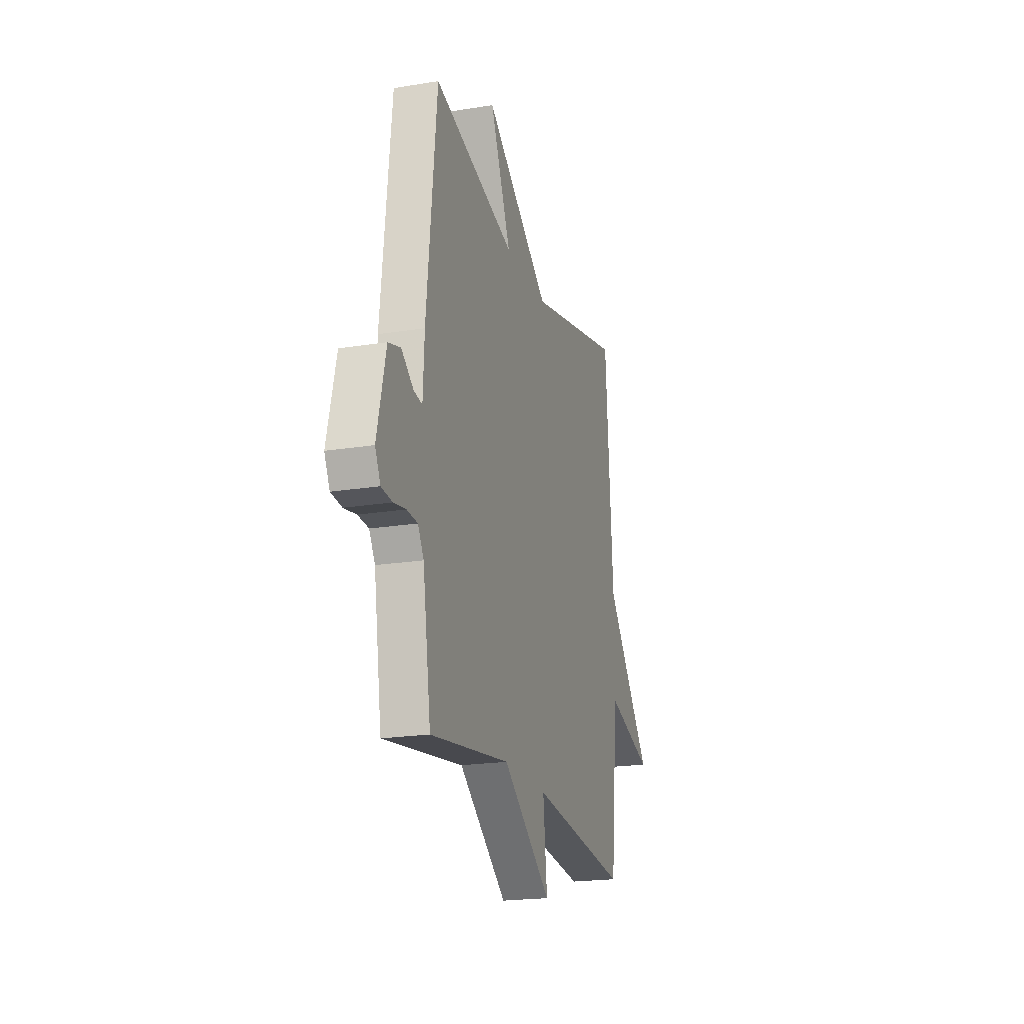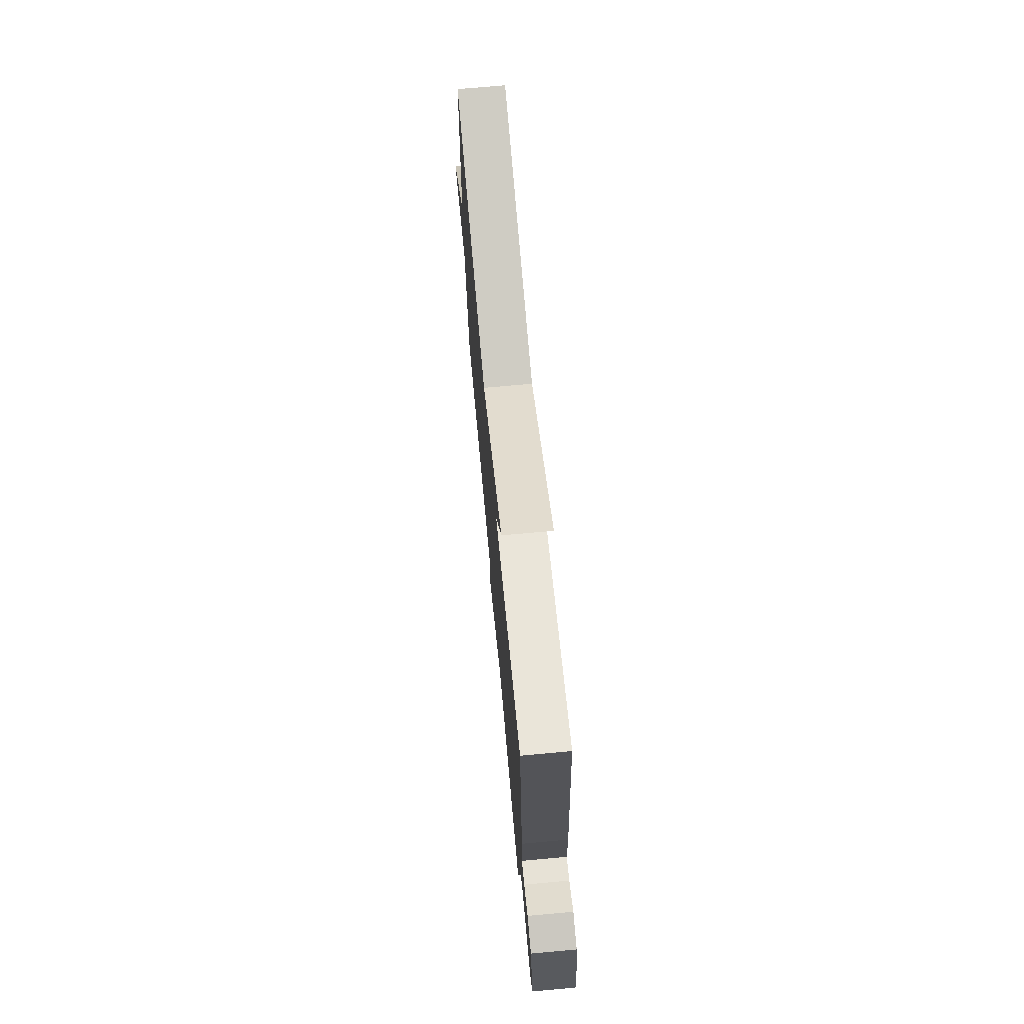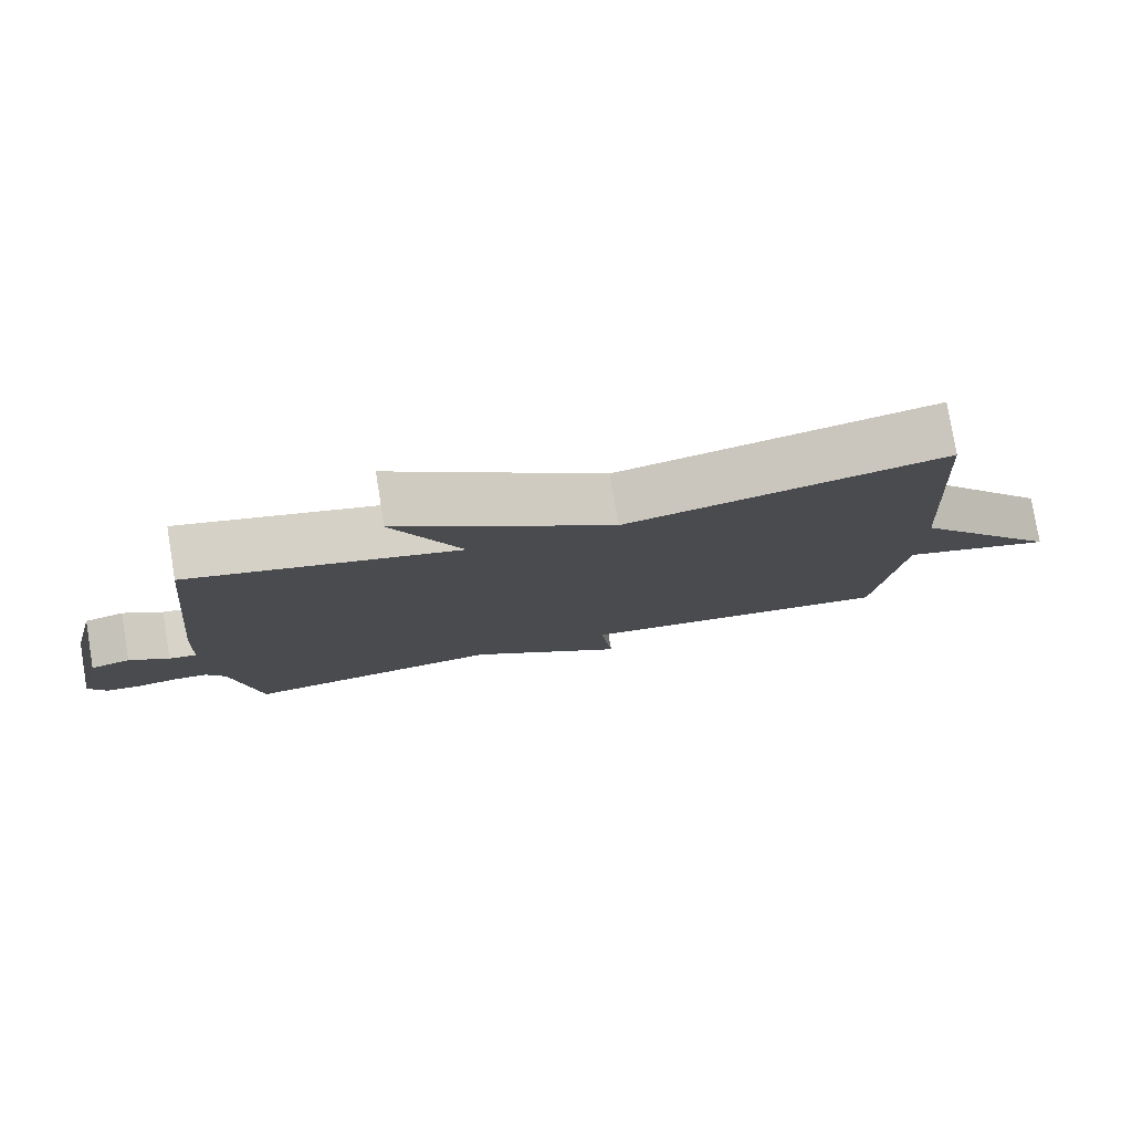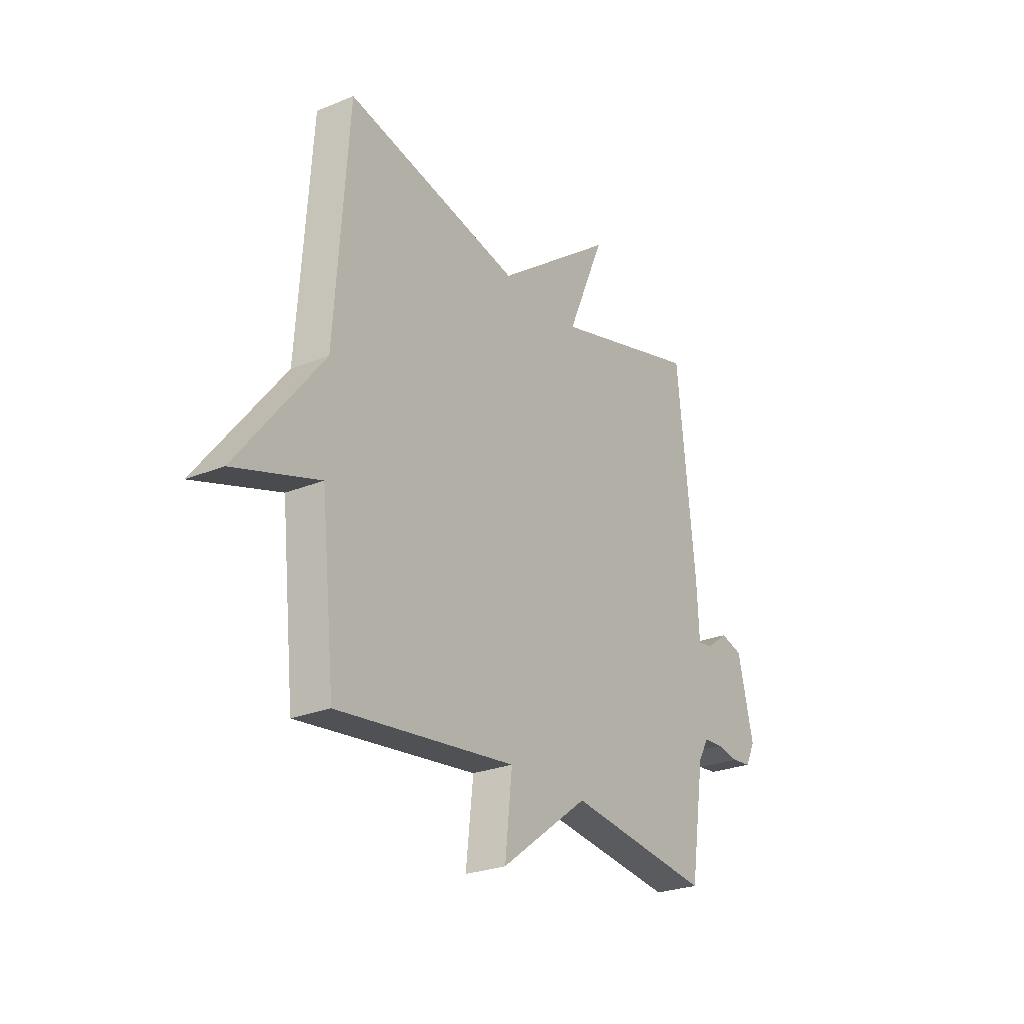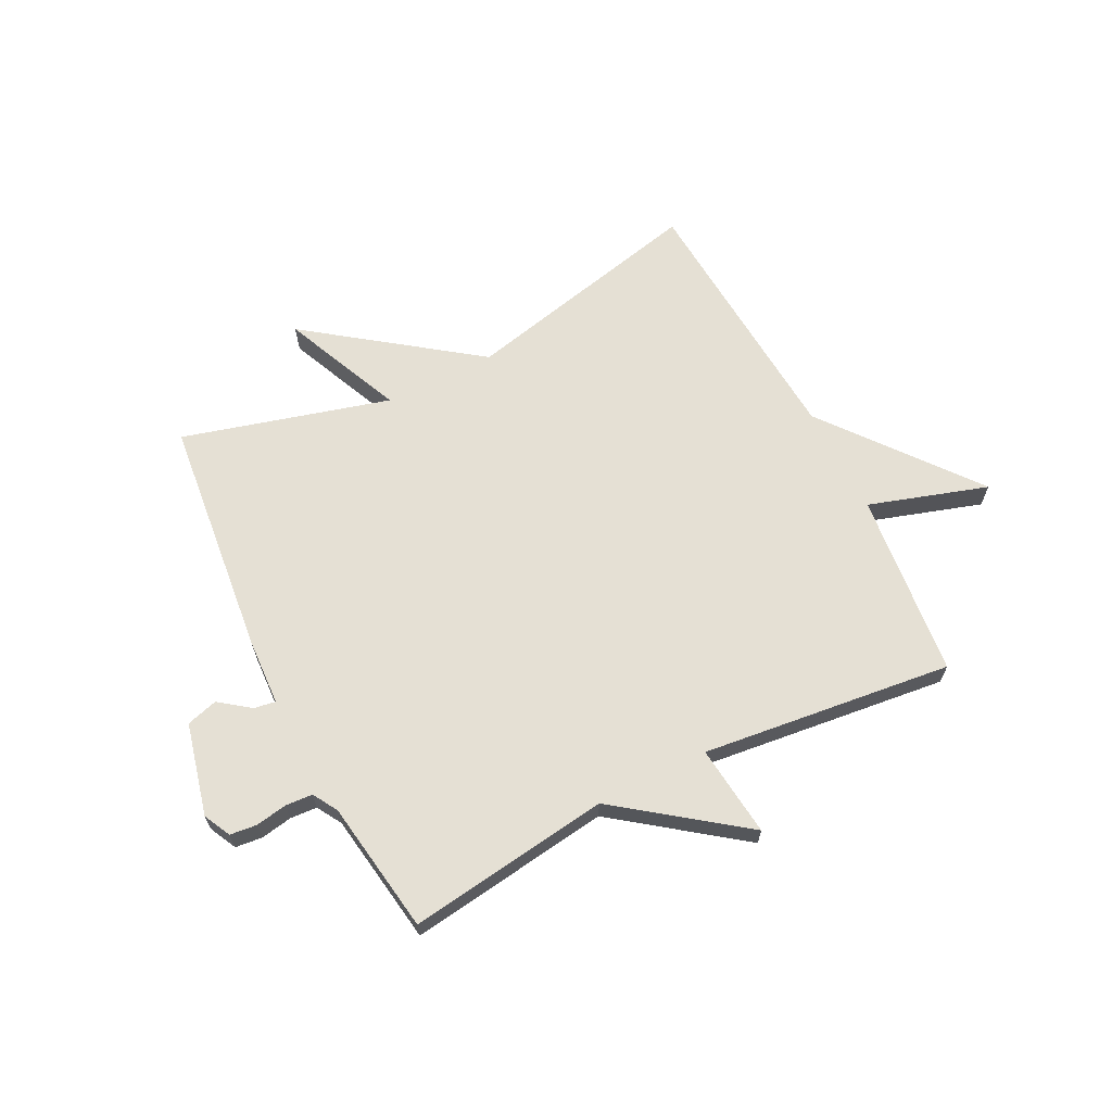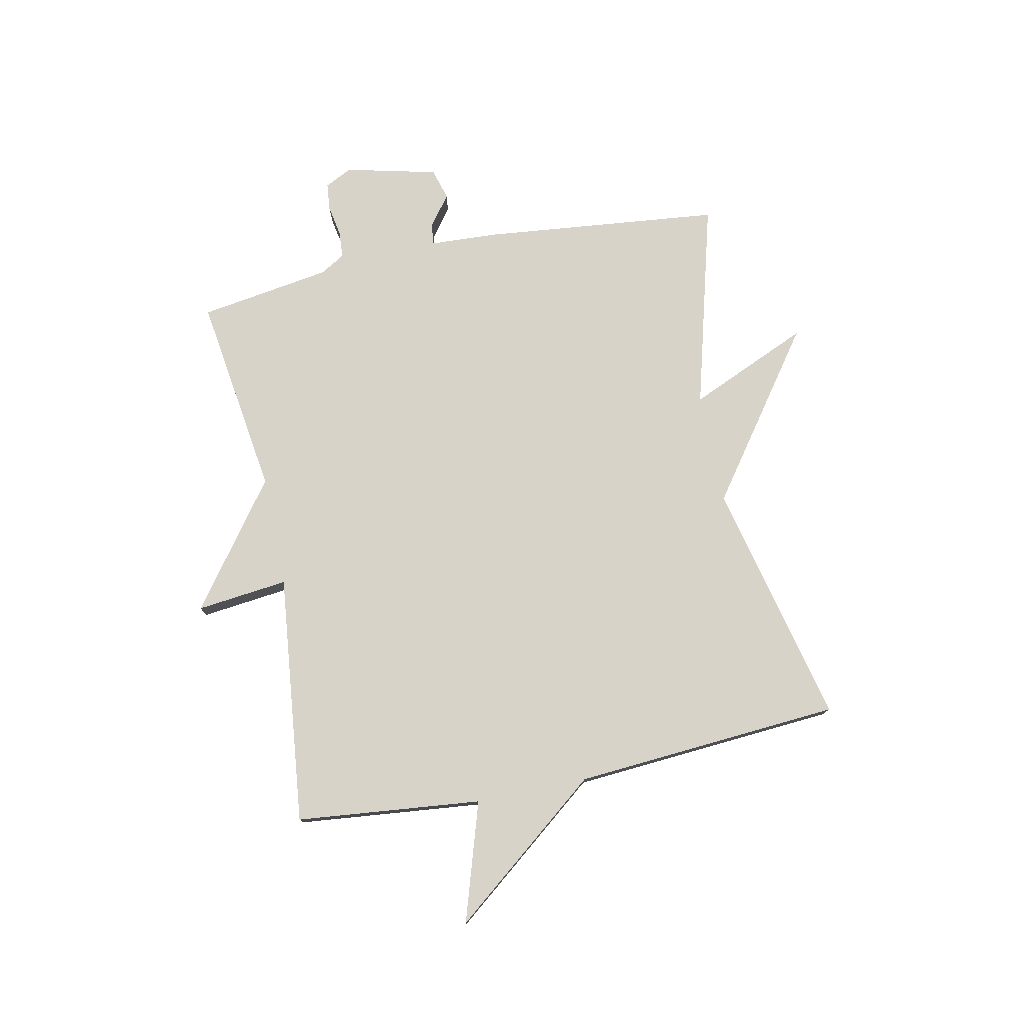
<metadata>
{"format":"obj","ext":"obj","renderer":"f3d","projection":"perspective","resolution":1024,"background":"white","views":[{"elev":-20.5,"azim":106.5,"up":"+Z"},{"elev":72.0,"azim":84.8,"up":"+Z"},{"elev":78.9,"azim":170.7,"up":"+Z"},{"elev":-25.6,"azim":-56.7,"up":"+Z"},{"elev":65.2,"azim":153.3,"up":"+Y"},{"elev":76.9,"azim":-101.7,"up":"+Y"}]}
</metadata>
<code>
v 0.5 0.07 -0.5
v 0.143 0.07 -0.45
v -0.075 0.07 -0.612
v -0.057 0.07 -0.45
v -0.5 0.07 -0.5
v -0.534 0.07 -0.172
v -0.744 0.07 -0.238
v -0.534 0.07 0.028
v -0.5 0.07 0.5
v -0.067 0.07 0.4
v 0.226 0.07 0.614
v 0.133 0.07 0.4
v 0.5 0.07 0.5
v 0.545 0.07 0.076
v 0.551 0.07 -0.043
v 0.589 0.07 -0.037
v 0.643 0.07 0.003
v 0.698 0.07 -0.013
v 0.737 0.07 -0.176
v 0.713 0.07 -0.224
v 0.665 0.07 -0.229
v 0.61 0.07 -0.219
v 0.562 0.07 -0.222
v 0.536 0.07 -0.266
v 0.5 0 -0.5
v 0.143 0 -0.45
v -0.075 0 -0.612
v -0.057 0 -0.45
v -0.5 0 -0.5
v -0.534 0 -0.172
v -0.744 0 -0.238
v -0.534 0 0.028
v -0.5 0 0.5
v -0.067 0 0.4
v 0.226 0 0.614
v 0.133 0 0.4
v 0.5 0 0.5
v 0.545 0 0.076
v 0.551 0 -0.043
v 0.589 0 -0.037
v 0.643 0 0.003
v 0.698 0 -0.013
v 0.737 0 -0.176
v 0.713 0 -0.224
v 0.665 0 -0.229
v 0.61 0 -0.219
v 0.562 0 -0.222
v 0.536 0 -0.266
f 20 21 22
f 19 20 22
f 18 19 22
f 17 18 22
f 16 17 22
f 15 16 22 23
f 12 13 14 15
f 12 15 23 24
f 10 11 12
f 8 9 10
f 8 10 12
f 7 8 12
f 6 7 12
f 6 12 24
f 5 6 24
f 4 5 24
f 2 3 4
f 24 1 2
f 2 4 24
f 46 45 44
f 46 44 43
f 46 43 42
f 46 42 41
f 46 41 40
f 47 46 40 39
f 39 38 37 36
f 48 47 39 36
f 36 35 34
f 34 33 32
f 36 34 32
f 36 32 31
f 36 31 30
f 48 36 30
f 48 30 29
f 48 29 28
f 28 27 26
f 26 25 48
f 48 28 26
f 1 25 26 2
f 2 26 27 3
f 3 27 28 4
f 4 28 29 5
f 5 29 30 6
f 6 30 31 7
f 7 31 32 8
f 8 32 33 9
f 9 33 34 10
f 10 34 35 11
f 11 35 36 12
f 12 36 37 13
f 13 37 38 14
f 14 38 39 15
f 15 39 40 16
f 16 40 41 17
f 17 41 42 18
f 18 42 43 19
f 19 43 44 20
f 20 44 45 21
f 21 45 46 22
f 22 46 47 23
f 23 47 48 24
f 24 48 25 1

</code>
